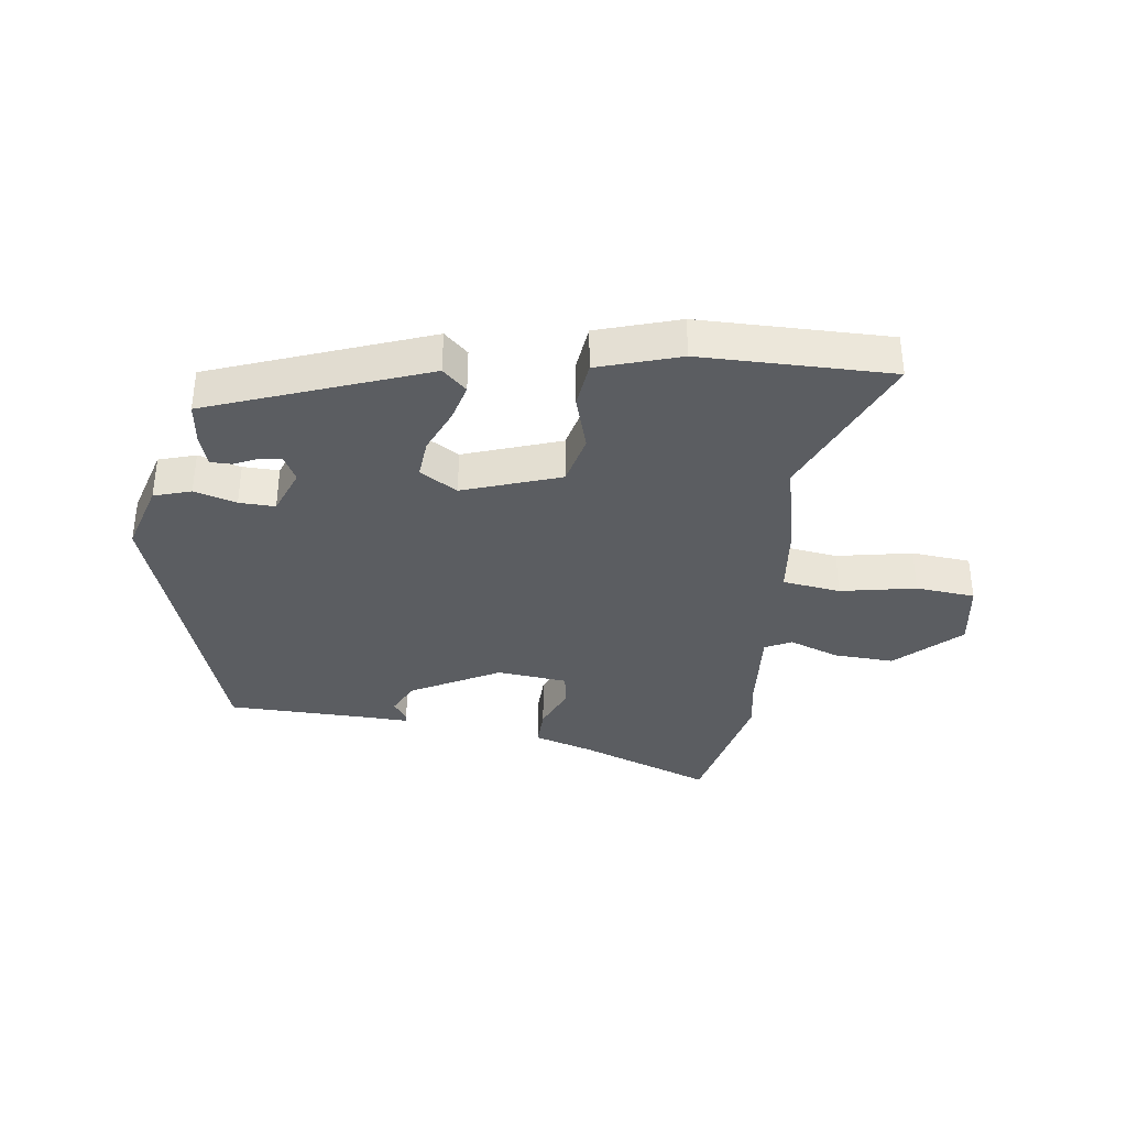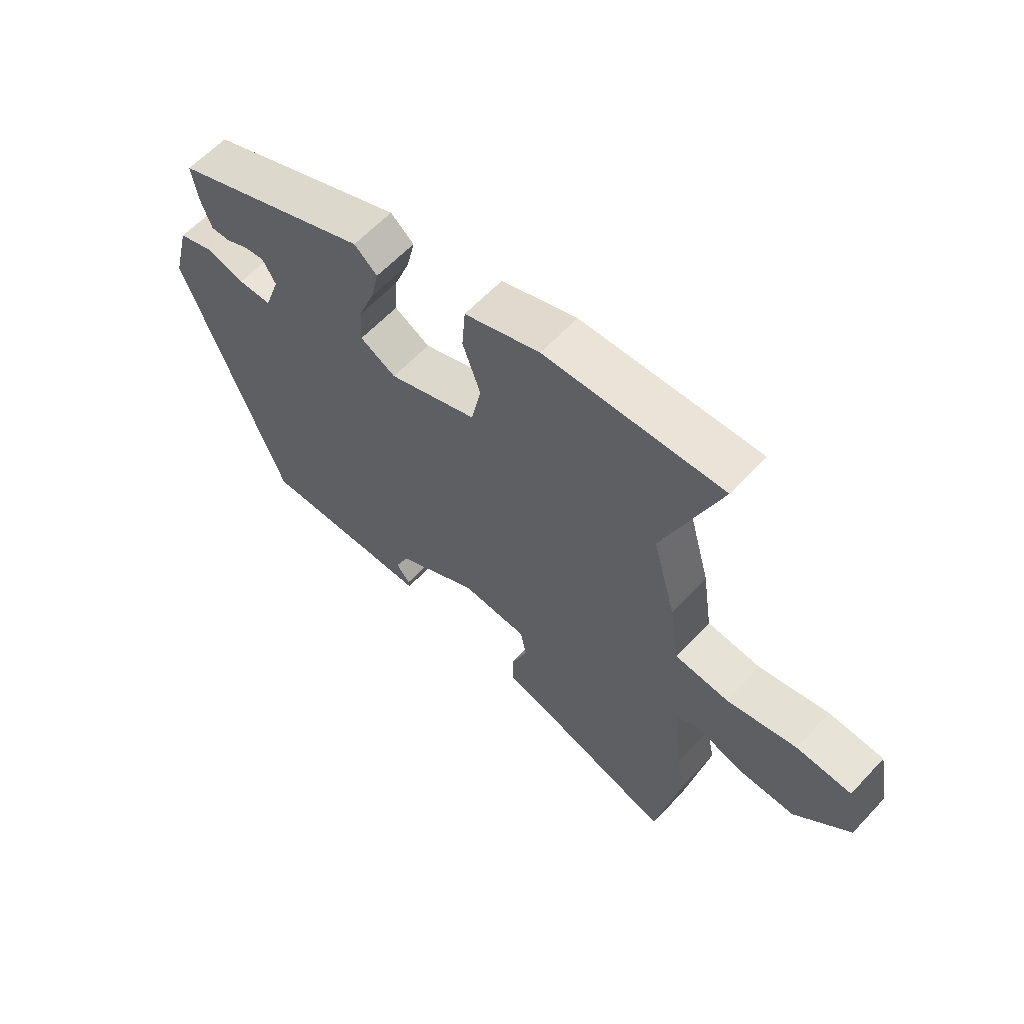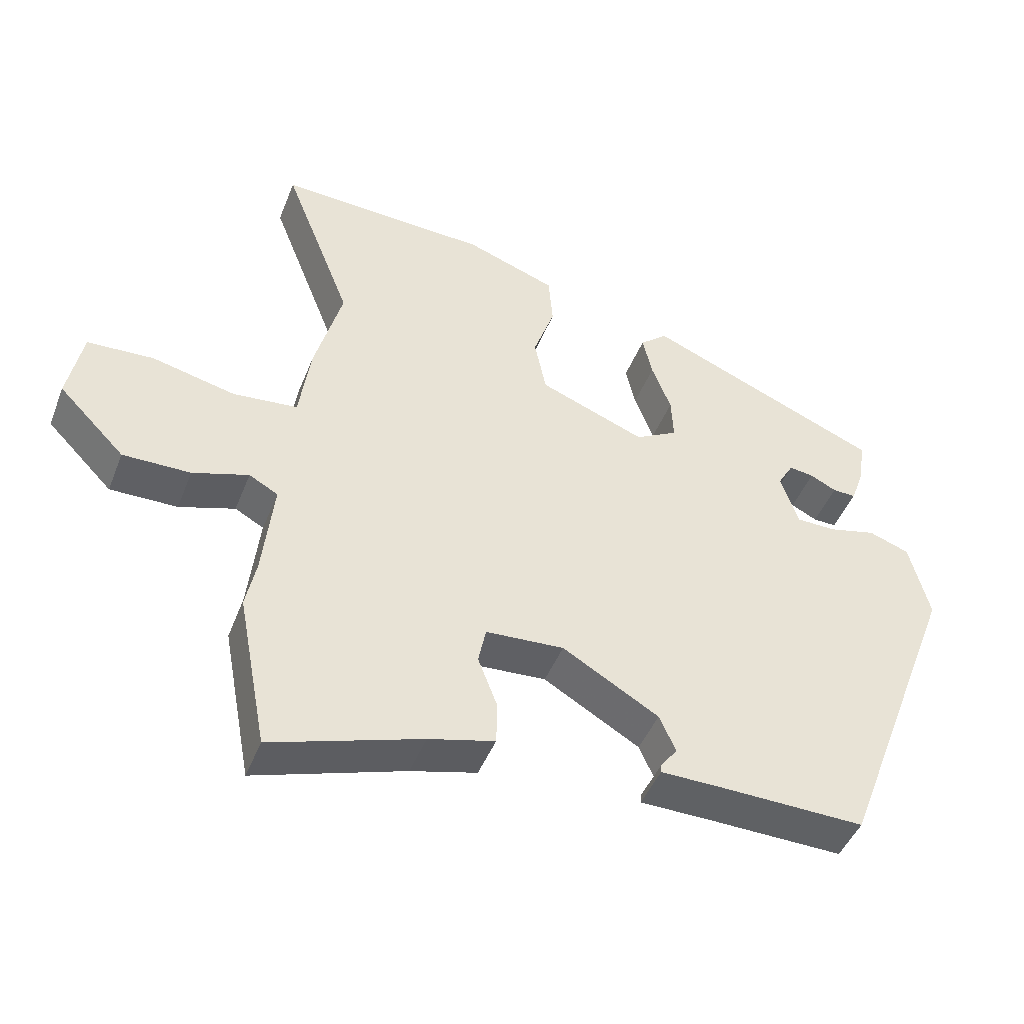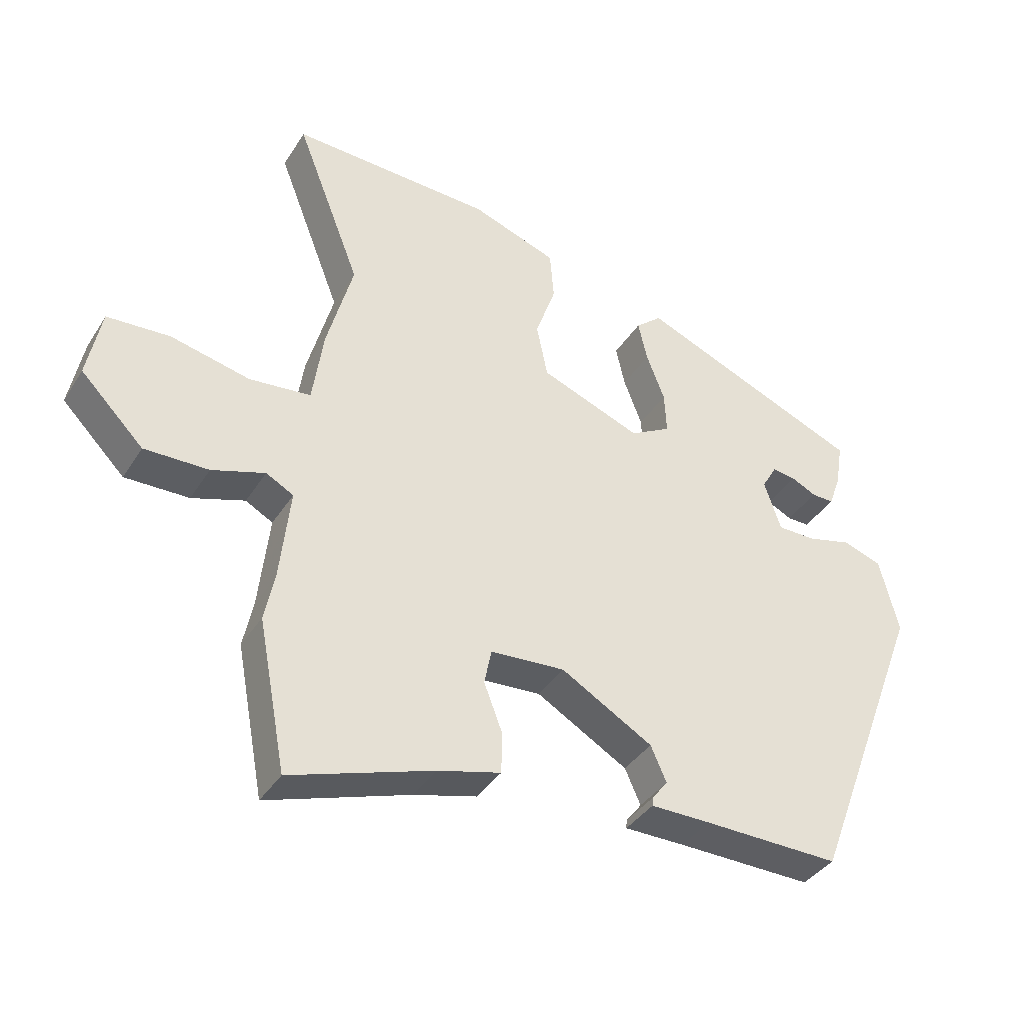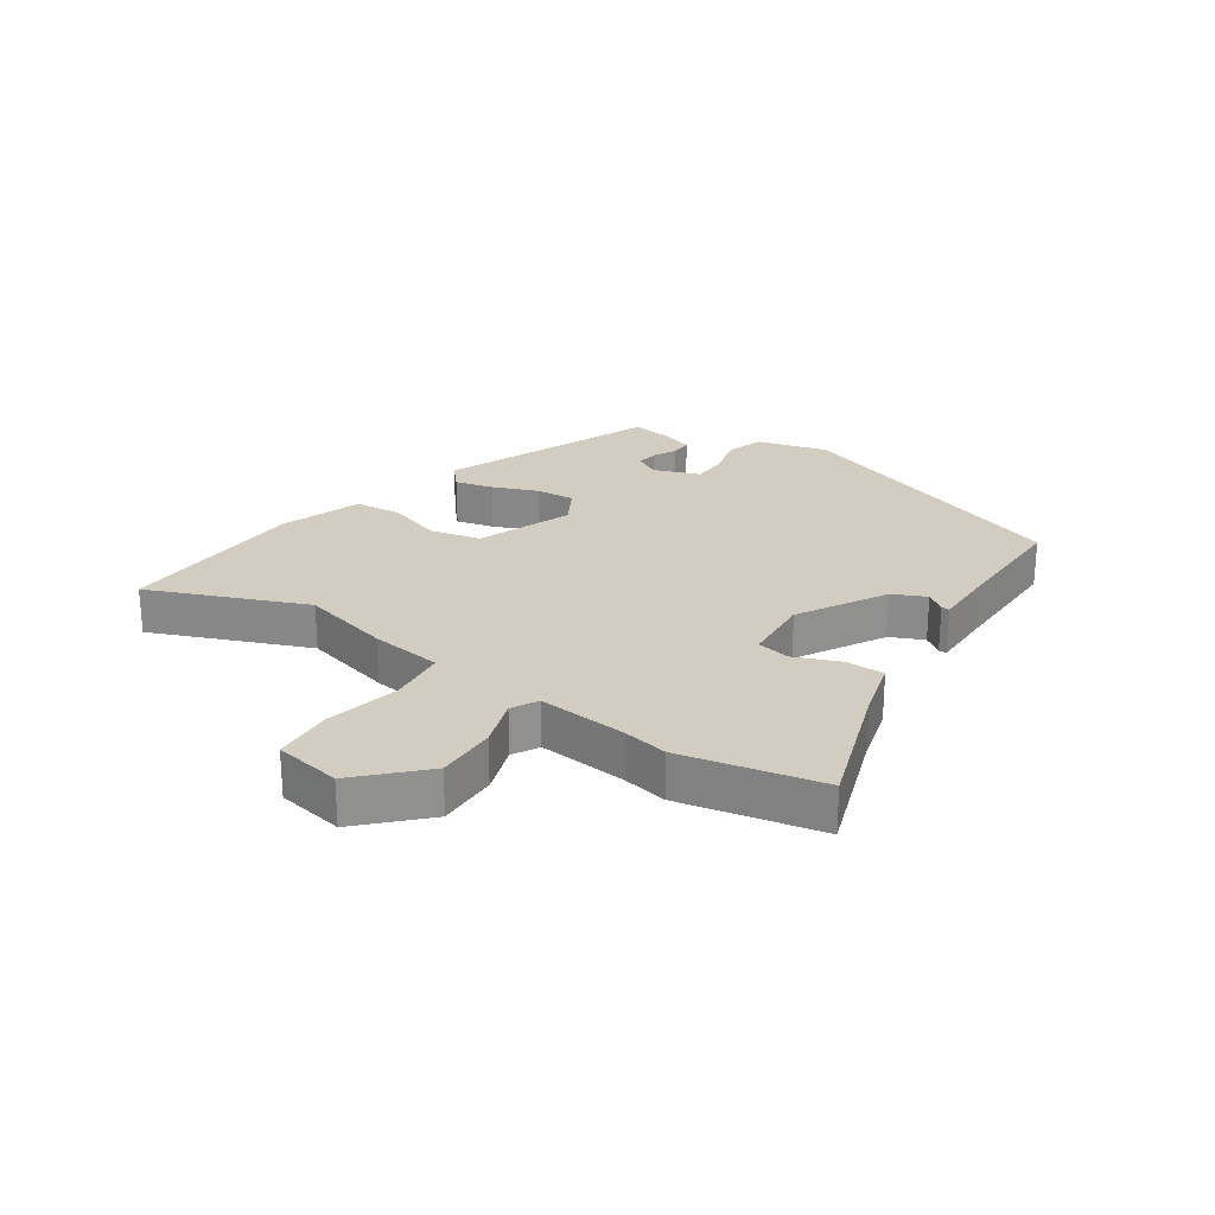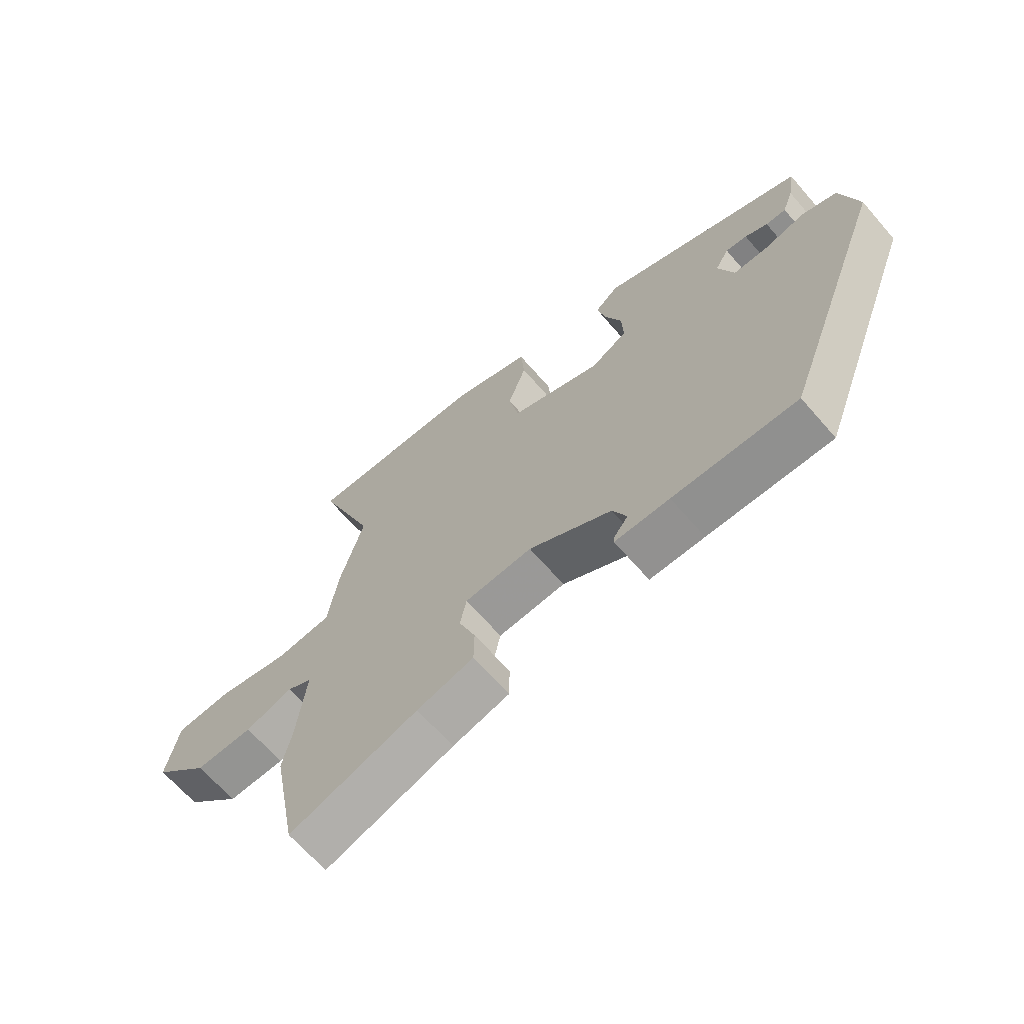
<metadata>
{"format":"obj","ext":"obj","renderer":"f3d","projection":"perspective","resolution":1024,"background":"white","views":[{"elev":-36.1,"azim":-9.7,"up":"+Y"},{"elev":61.2,"azim":42.9,"up":"+Z"},{"elev":-45.6,"azim":159.1,"up":"+Z"},{"elev":-37.8,"azim":151.2,"up":"+Z"},{"elev":24.7,"azim":123.2,"up":"+Y"},{"elev":-66.5,"azim":-139.0,"up":"+Z"}]}
</metadata>
<code>
v -0.368 0.07 -0.483
v -0.545 0.07 -0.018
v -0.516 0.07 0.097
v -0.457 0.07 0.118
v -0.388 0.07 0.101
v -0.33 0.07 0.102
v -0.304 0.07 0.178
v -0.327 0.07 0.218
v -0.363 0.07 0.213
v -0.401 0.07 0.194
v -0.435 0.07 0.193
v -0.453 0.07 0.243
v -0.464 0.07 0.311
v -0.12 0.07 0.454
v -0.08 0.07 0.42
v -0.094 0.07 0.358
v -0.122 0.07 0.285
v -0.125 0.07 0.221
v -0.063 0.07 0.187
v 0.091 0.07 0.247
v 0.108 0.07 0.33
v 0.077 0.07 0.419
v 0.083 0.07 0.495
v 0.214 0.07 0.542
v 0.522 0.07 0.556
v 0.423 0.07 0.302
v 0.463 0.07 0.156
v 0.48 0.07 0.04
v 0.574 0.07 0.031
v 0.695 0.07 0.059
v 0.791 0.07 0.054
v 0.812 0.07 -0.054
v 0.716 0.07 -0.151
v 0.618 0.07 -0.15
v 0.537 0.07 -0.124
v 0.495 0.07 -0.147
v 0.511 0.07 -0.291
v 0.526 0.07 -0.363
v 0.483 0.07 -0.59
v 0.265 0.07 -0.519
v 0.169 0.07 -0.494
v 0.168 0.07 -0.431
v 0.196 0.07 -0.358
v 0.185 0.07 -0.304
v 0.071 0.07 -0.297
v -0.069 0.07 -0.379
v -0.093 0.07 -0.433
v -0.069 0.07 -0.464
v -0.068 0.07 -0.477
v -0.16 0.07 -0.478
v -0.368 0 -0.483
v -0.545 0 -0.018
v -0.516 0 0.097
v -0.457 0 0.118
v -0.388 0 0.101
v -0.33 0 0.102
v -0.304 0 0.178
v -0.327 0 0.218
v -0.363 0 0.213
v -0.401 0 0.194
v -0.435 0 0.193
v -0.453 0 0.243
v -0.464 0 0.311
v -0.12 0 0.454
v -0.08 0 0.42
v -0.094 0 0.358
v -0.122 0 0.285
v -0.125 0 0.221
v -0.063 0 0.187
v 0.091 0 0.247
v 0.108 0 0.33
v 0.077 0 0.419
v 0.083 0 0.495
v 0.214 0 0.542
v 0.522 0 0.556
v 0.423 0 0.302
v 0.463 0 0.156
v 0.48 0 0.04
v 0.574 0 0.031
v 0.695 0 0.059
v 0.791 0 0.054
v 0.812 0 -0.054
v 0.716 0 -0.151
v 0.618 0 -0.15
v 0.537 0 -0.124
v 0.495 0 -0.147
v 0.511 0 -0.291
v 0.526 0 -0.363
v 0.483 0 -0.59
v 0.265 0 -0.519
v 0.169 0 -0.494
v 0.168 0 -0.431
v 0.196 0 -0.358
v 0.185 0 -0.304
v 0.071 0 -0.297
v -0.069 0 -0.379
v -0.093 0 -0.433
v -0.069 0 -0.464
v -0.068 0 -0.477
v -0.16 0 -0.478
f 47 48 49 50
f 46 47 50 1
f 45 46 1 2
f 44 45 2 3
f 40 41 42 43
f 40 43 44
f 37 38 39 40
f 36 37 40 44
f 35 36 44 3
f 33 34 35
f 29 30 31 32
f 28 29 32 33
f 26 27 28
f 23 24 25 26
f 21 22 23 26
f 20 21 26 28
f 19 20 28 33
f 14 15 16 17
f 14 17 18
f 13 14 18
f 12 13 18 19
f 9 10 11 12
f 8 9 12
f 3 4 5
f 3 5 6
f 35 3 6
f 33 35 6 7
f 19 33 7 8
f 8 12 19
f 100 99 98 97
f 51 100 97 96
f 52 51 96 95
f 53 52 95 94
f 93 92 91 90
f 94 93 90
f 90 89 88 87
f 94 90 87 86
f 53 94 86 85
f 85 84 83
f 82 81 80 79
f 83 82 79 78
f 78 77 76
f 76 75 74 73
f 76 73 72 71
f 78 76 71 70
f 83 78 70 69
f 67 66 65 64
f 68 67 64
f 68 64 63
f 69 68 63 62
f 62 61 60 59
f 62 59 58
f 55 54 53
f 56 55 53
f 56 53 85
f 57 56 85 83
f 58 57 83 69
f 69 62 58
f 1 51 52 2
f 2 52 53 3
f 3 53 54 4
f 4 54 55 5
f 5 55 56 6
f 6 56 57 7
f 7 57 58 8
f 8 58 59 9
f 9 59 60 10
f 10 60 61 11
f 11 61 62 12
f 12 62 63 13
f 13 63 64 14
f 14 64 65 15
f 15 65 66 16
f 16 66 67 17
f 17 67 68 18
f 18 68 69 19
f 19 69 70 20
f 20 70 71 21
f 21 71 72 22
f 22 72 73 23
f 23 73 74 24
f 24 74 75 25
f 25 75 76 26
f 26 76 77 27
f 27 77 78 28
f 28 78 79 29
f 29 79 80 30
f 30 80 81 31
f 31 81 82 32
f 32 82 83 33
f 33 83 84 34
f 34 84 85 35
f 35 85 86 36
f 36 86 87 37
f 37 87 88 38
f 38 88 89 39
f 39 89 90 40
f 40 90 91 41
f 41 91 92 42
f 42 92 93 43
f 43 93 94 44
f 44 94 95 45
f 45 95 96 46
f 46 96 97 47
f 47 97 98 48
f 48 98 99 49
f 49 99 100 50
f 50 100 51 1

</code>
